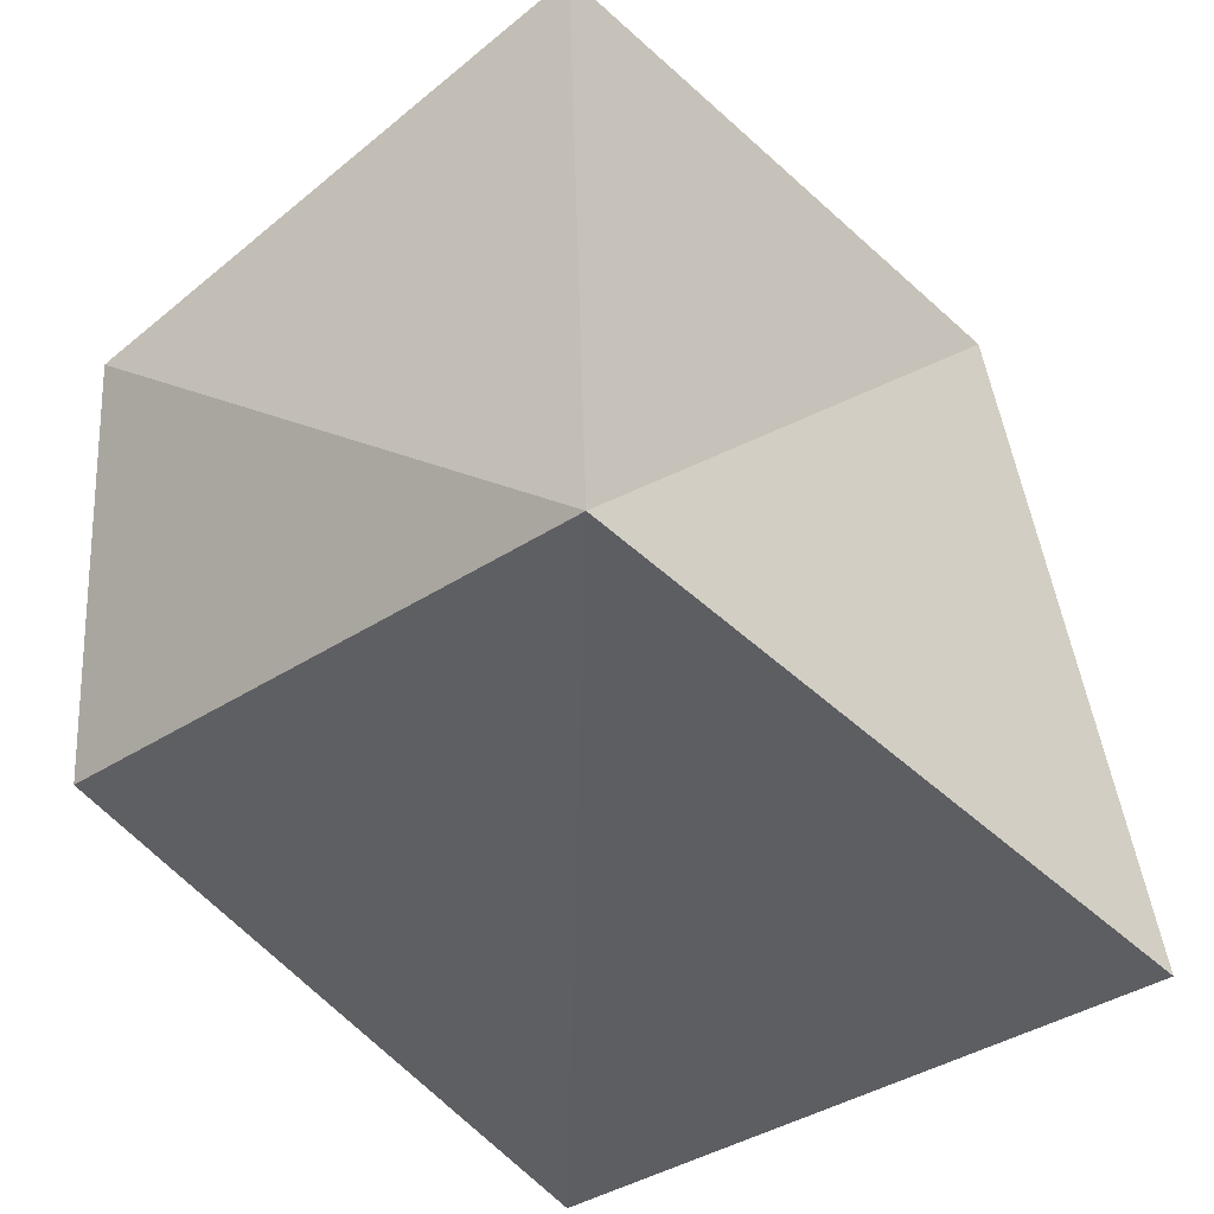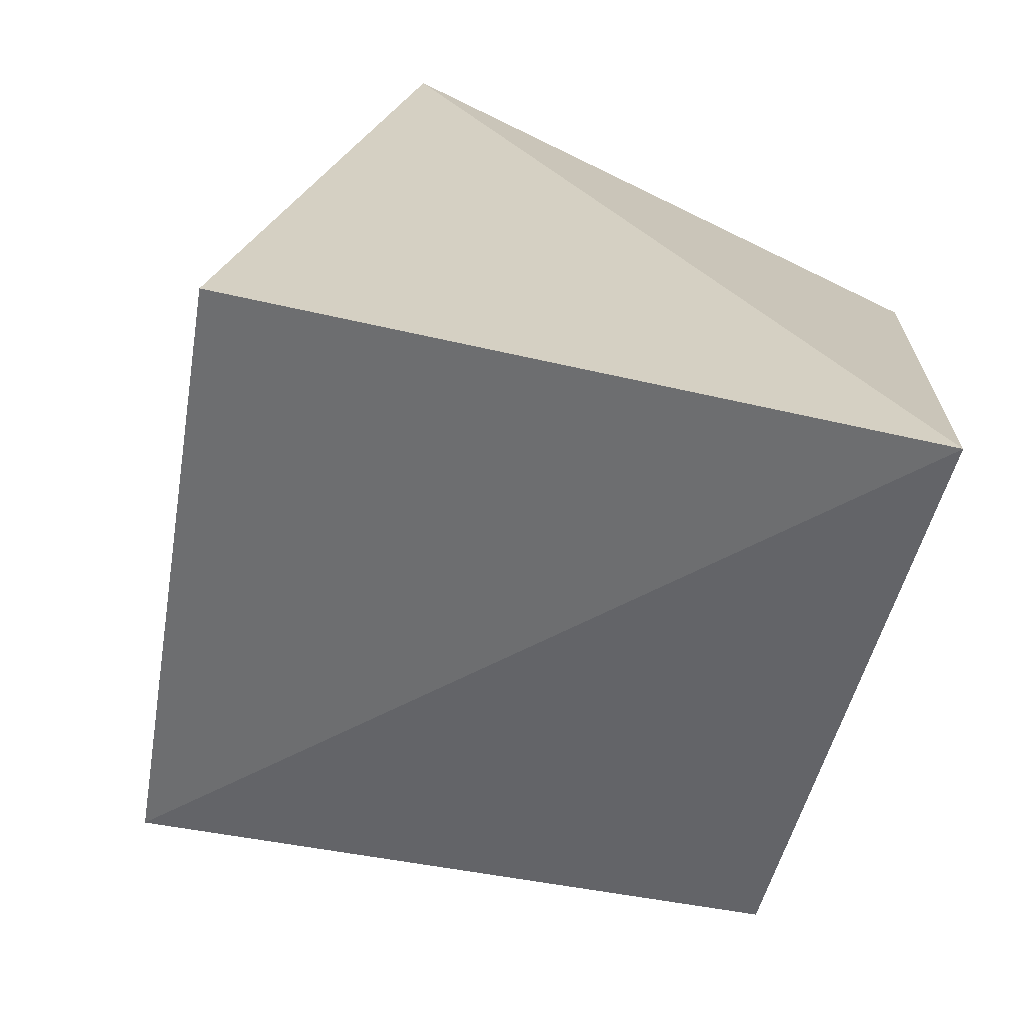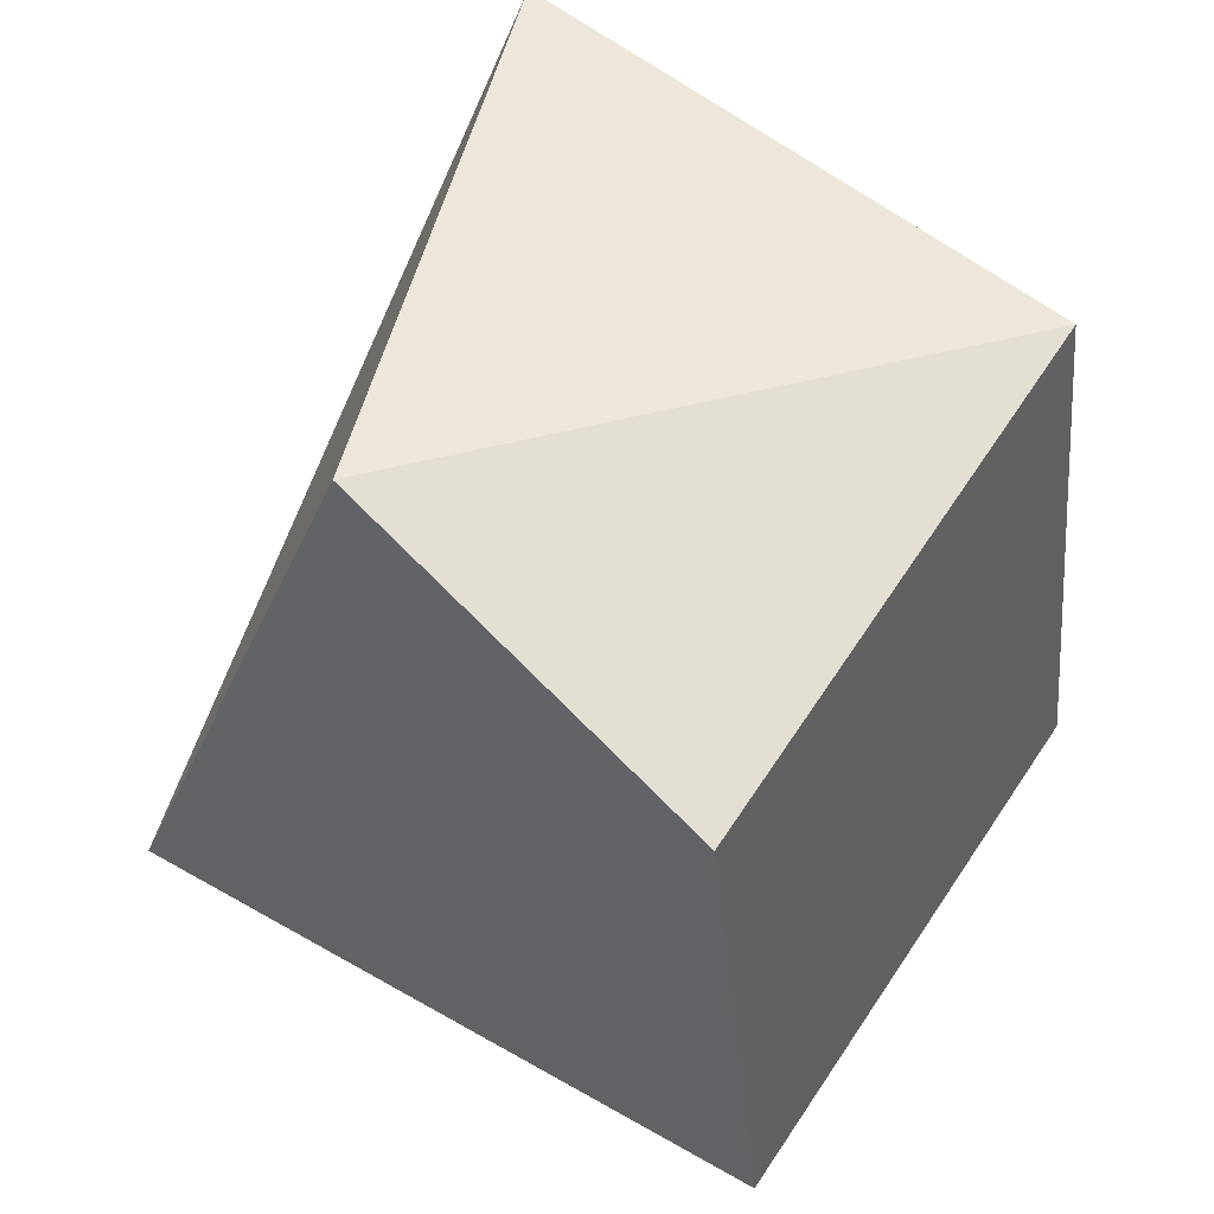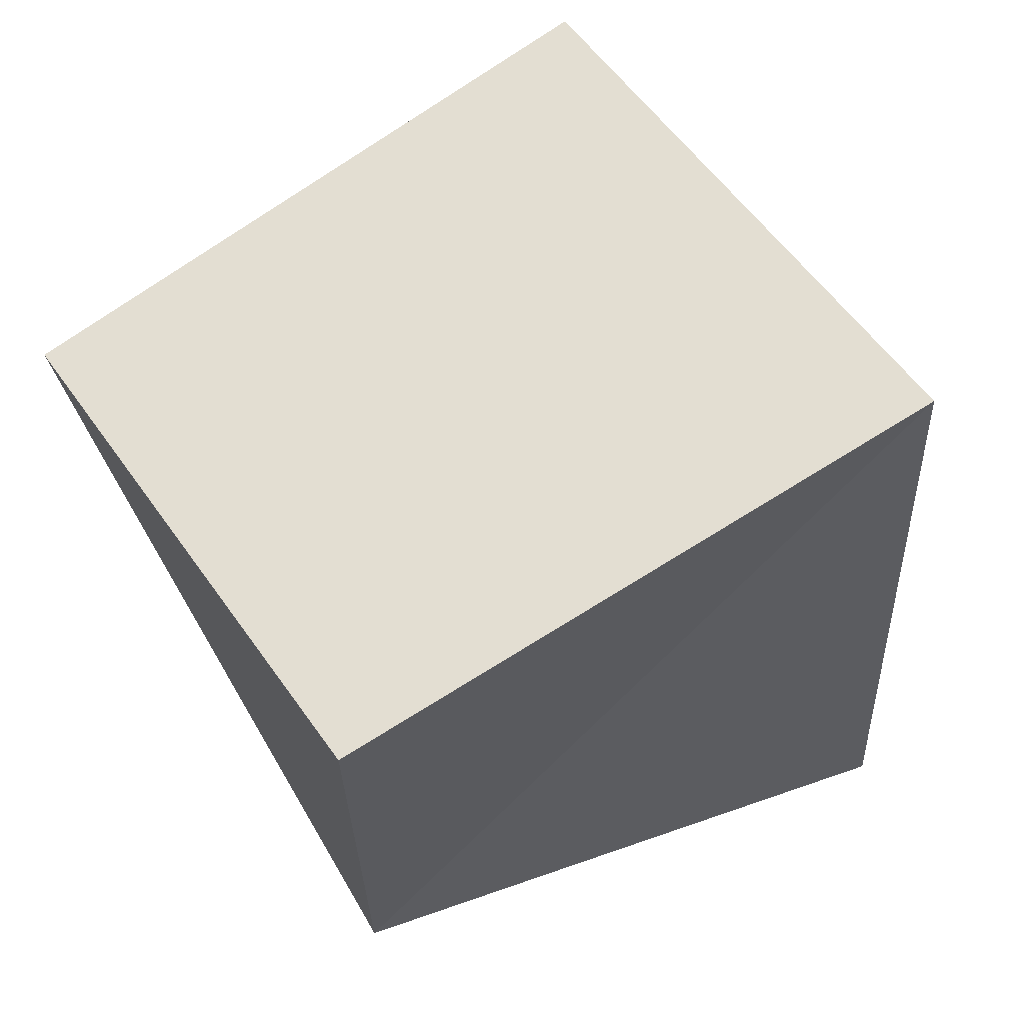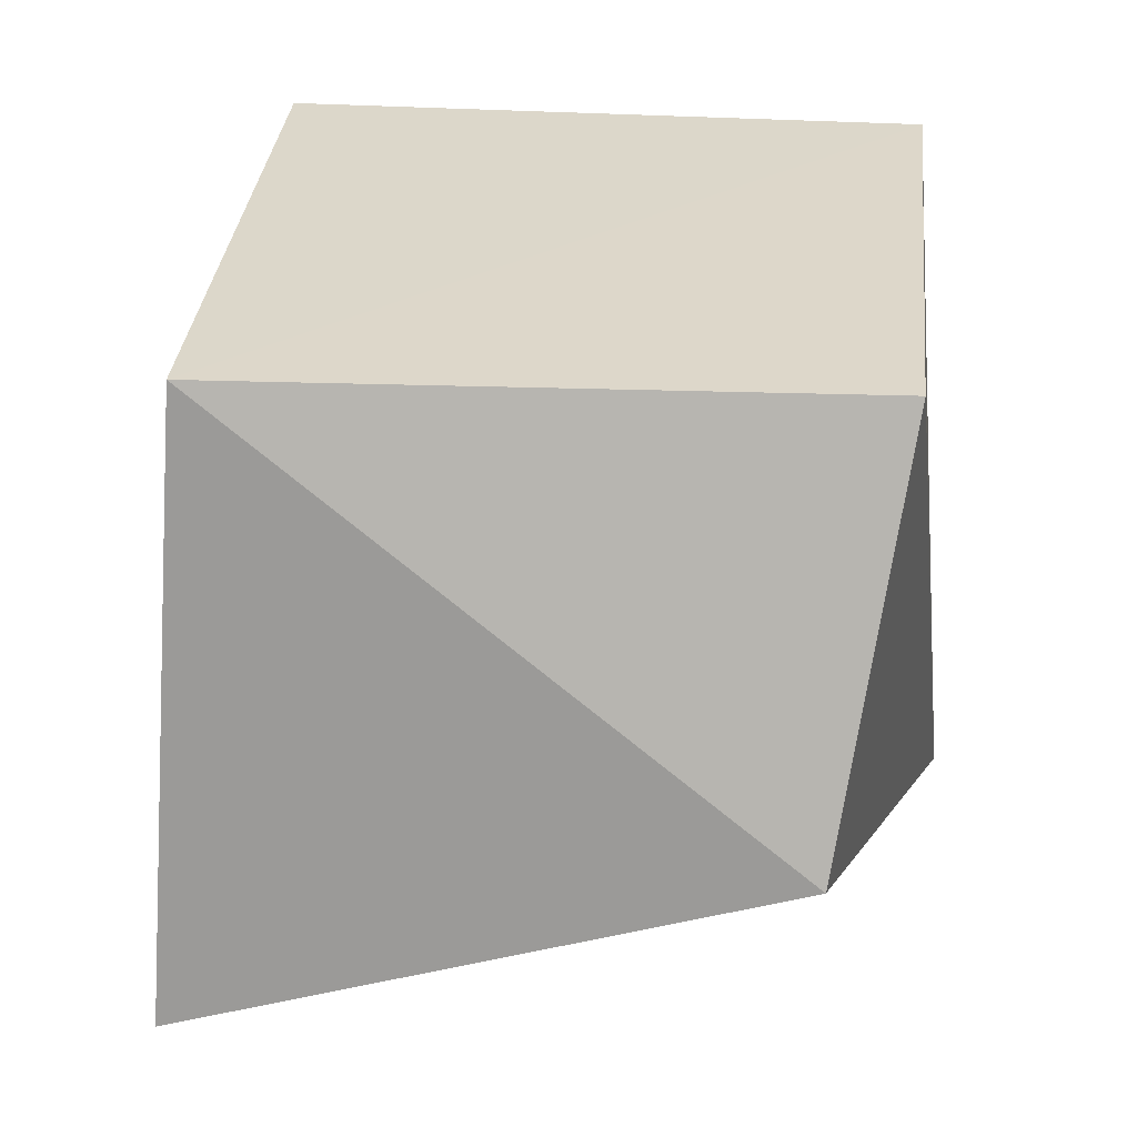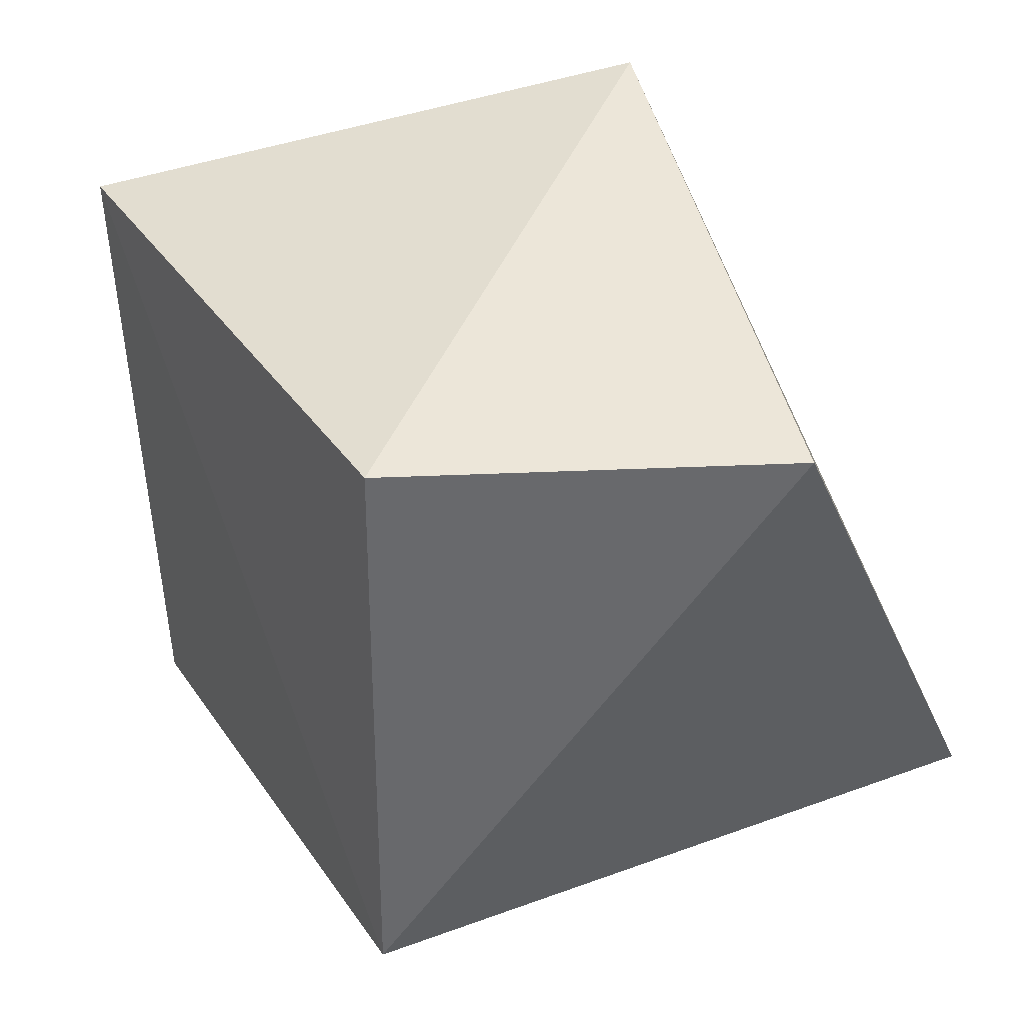
<metadata>
{"format":"obj","ext":"obj","renderer":"f3d","projection":"perspective","resolution":1024,"background":"white","views":[{"elev":-38.6,"azim":109.4,"up":"+Y"},{"elev":-69.0,"azim":-130.1,"up":"+Y"},{"elev":75.2,"azim":123.0,"up":"+Z"},{"elev":72.9,"azim":127.8,"up":"+Y"},{"elev":14.2,"azim":-11.5,"up":"+Y"},{"elev":65.1,"azim":74.9,"up":"+Z"}]}
</metadata>
<code>
g Mesh60
v 373.2 14.13 27.69
v 373.2 13.87 27.65
v 373.4 13.92 27.75
v 373.2 13.87 27.65
v 373.2 14.13 27.69
v 373.4 13.92 27.75
v 373.4 13.92 27.75
v 373.2 13.87 27.65
v 373.1 13.88 27.85
v 373.4 13.92 27.75
v 373.1 13.88 27.85
v 373.3 13.94 27.93
v 373.4 13.92 27.75
v 373.3 13.94 27.93
v 373.3 14.07 27.92
v 373.3 13.94 27.93
v 373.4 13.92 27.75
v 373.3 14.07 27.92
v 373.2 14.07 27.86
v 373.3 14.07 27.92
v 373.3 13.94 27.93
v 373.2 14.07 27.86
v 373.3 13.94 27.93
v 373.1 13.88 27.85
v 373.3 13.94 27.93
v 373.2 14.07 27.86
v 373.1 13.88 27.85
v 373.1 13.88 27.85
v 373.4 13.92 27.75
v 373.3 13.94 27.93
v 373.2 13.87 27.65
v 373.4 13.92 27.75
v 373.1 13.88 27.85
v 373.2 13.87 27.65
v 373.2 14.13 27.69
v 373.1 13.88 27.85
v 373.2 14.13 27.69
v 373.2 13.87 27.65
v 373.1 13.88 27.85
v 373.2 14.13 27.69
v 373.2 14.07 27.86
v 373.1 13.88 27.85
v 373.2 14.07 27.86
v 373.2 14.13 27.69
v 373.1 13.88 27.85
v 373.4 14.12 27.76
v 373.2 14.07 27.86
v 373.2 14.13 27.69
v 373.2 14.07 27.86
v 373.4 14.12 27.76
v 373.2 14.13 27.69
v 373.2 14.13 27.69
v 373.4 13.92 27.75
v 373.4 14.12 27.76
v 373.4 13.92 27.75
v 373.2 14.13 27.69
v 373.4 14.12 27.76
v 373.4 13.92 27.75
v 373.3 14.07 27.92
v 373.4 14.12 27.76
v 373.3 14.07 27.92
v 373.4 13.92 27.75
v 373.4 14.12 27.76
v 373.4 14.12 27.76
v 373.3 14.07 27.92
v 373.2 14.07 27.86
v 373.3 14.07 27.92
v 373.4 14.12 27.76
v 373.2 14.07 27.86
v 373.3 14.07 27.92
v 373.2 14.07 27.86
v 373.3 13.94 27.93
g Mesh60_0
f 3 2 1
f 6 5 4
f 9 8 7
f 12 11 10
f 15 14 13
f 18 17 16
f 21 20 19
f 24 23 22
f 27 26 25
f 30 29 28
f 33 32 31
f 36 35 34
f 39 38 37
f 42 41 40
f 45 44 43
f 48 47 46
f 51 50 49
f 54 53 52
f 57 56 55
f 60 59 58
f 63 62 61
f 66 65 64
f 69 68 67
f 72 71 70

</code>
